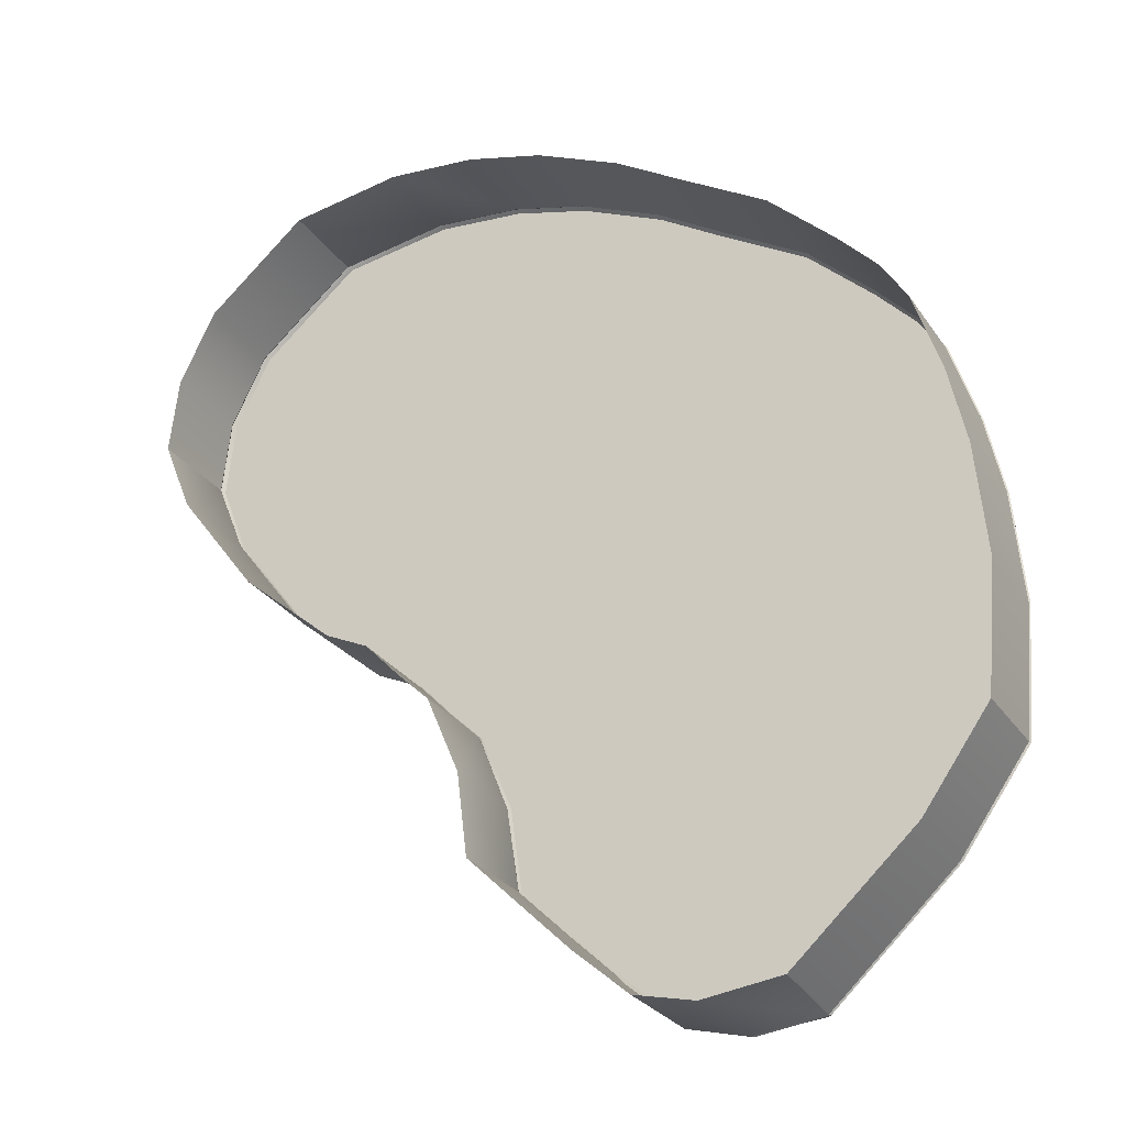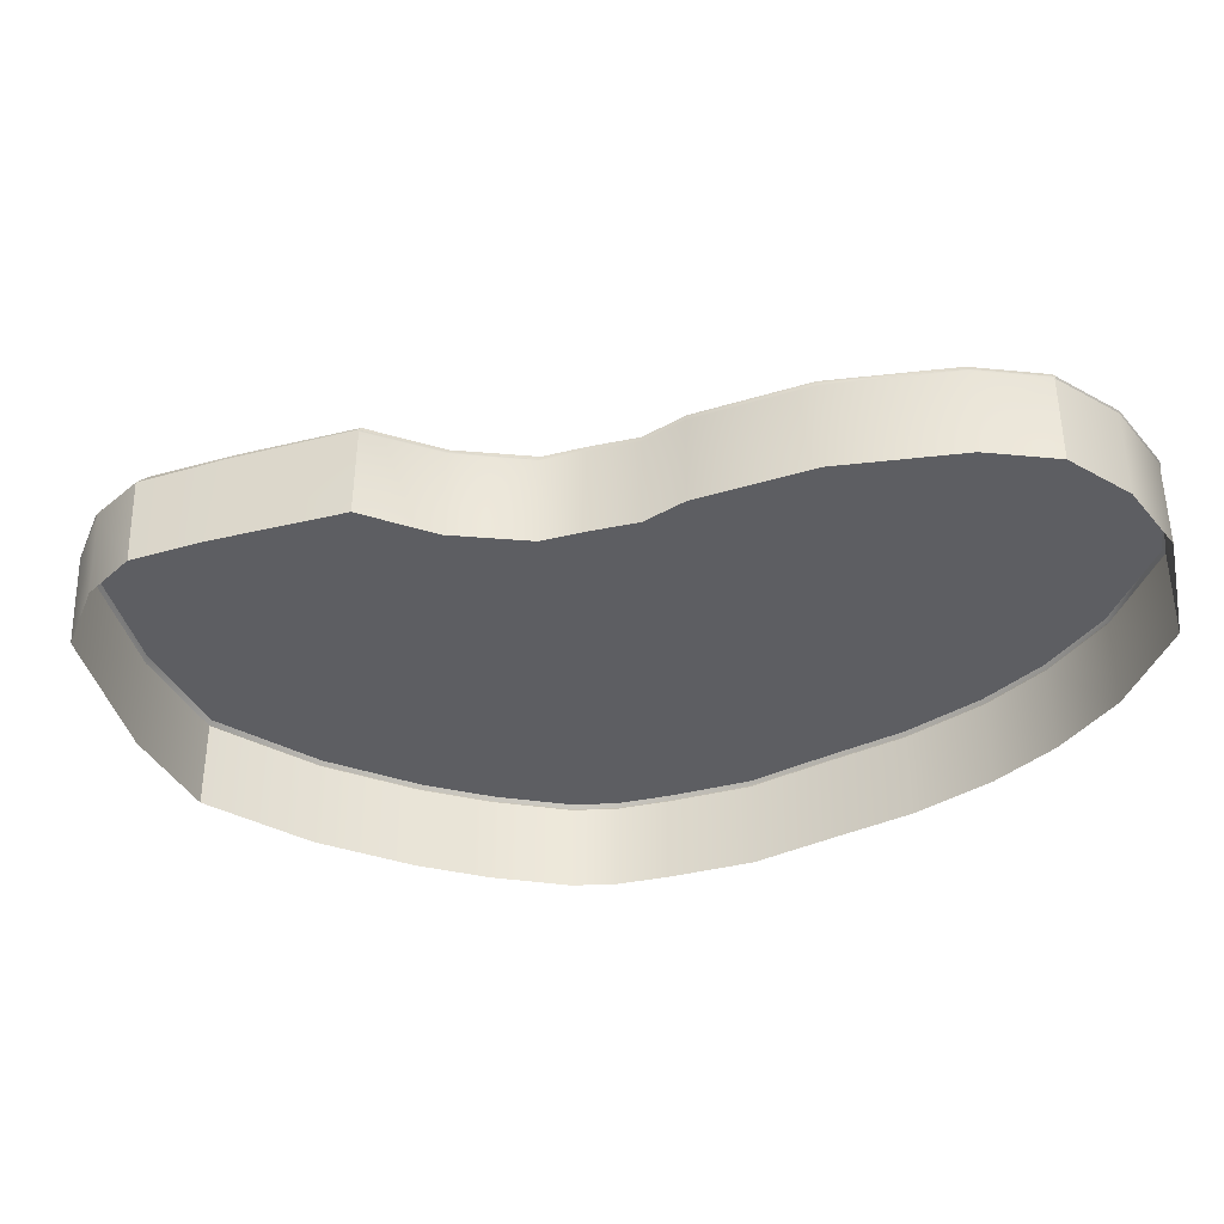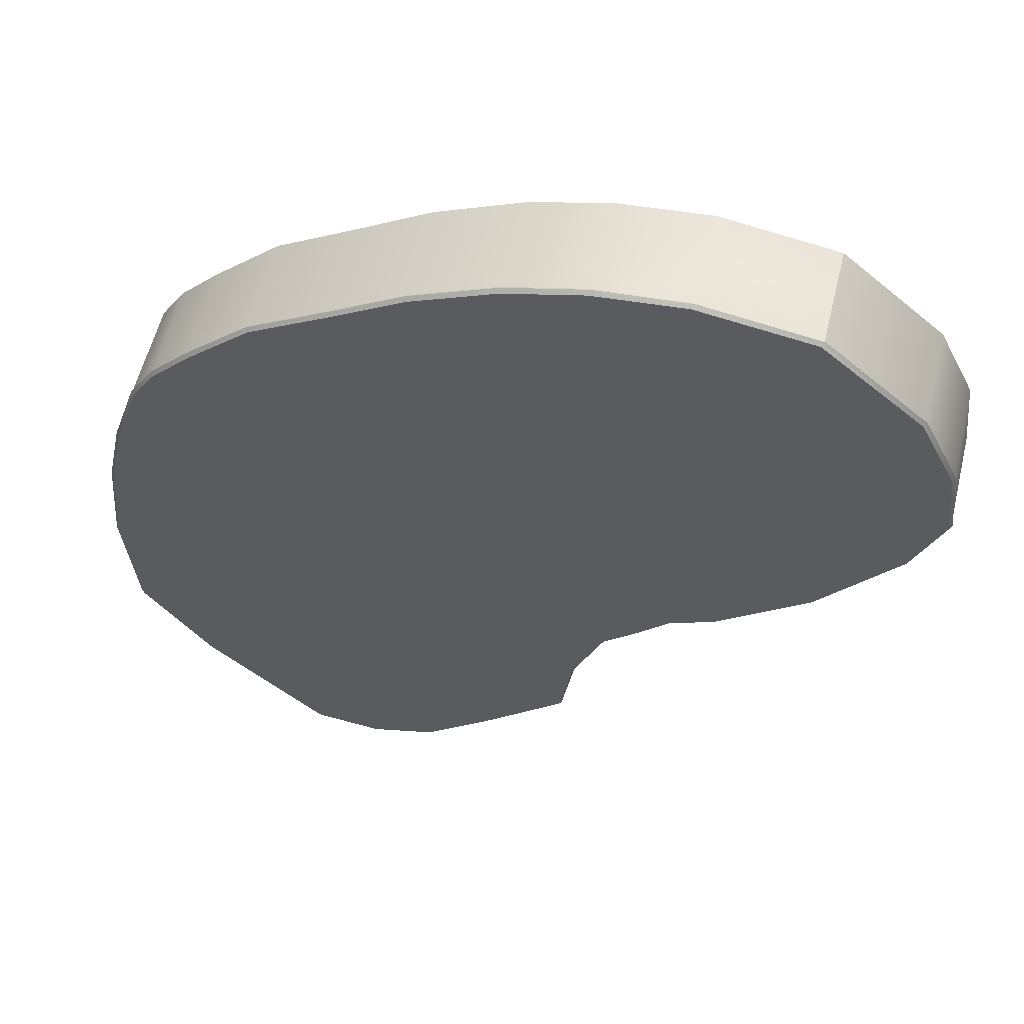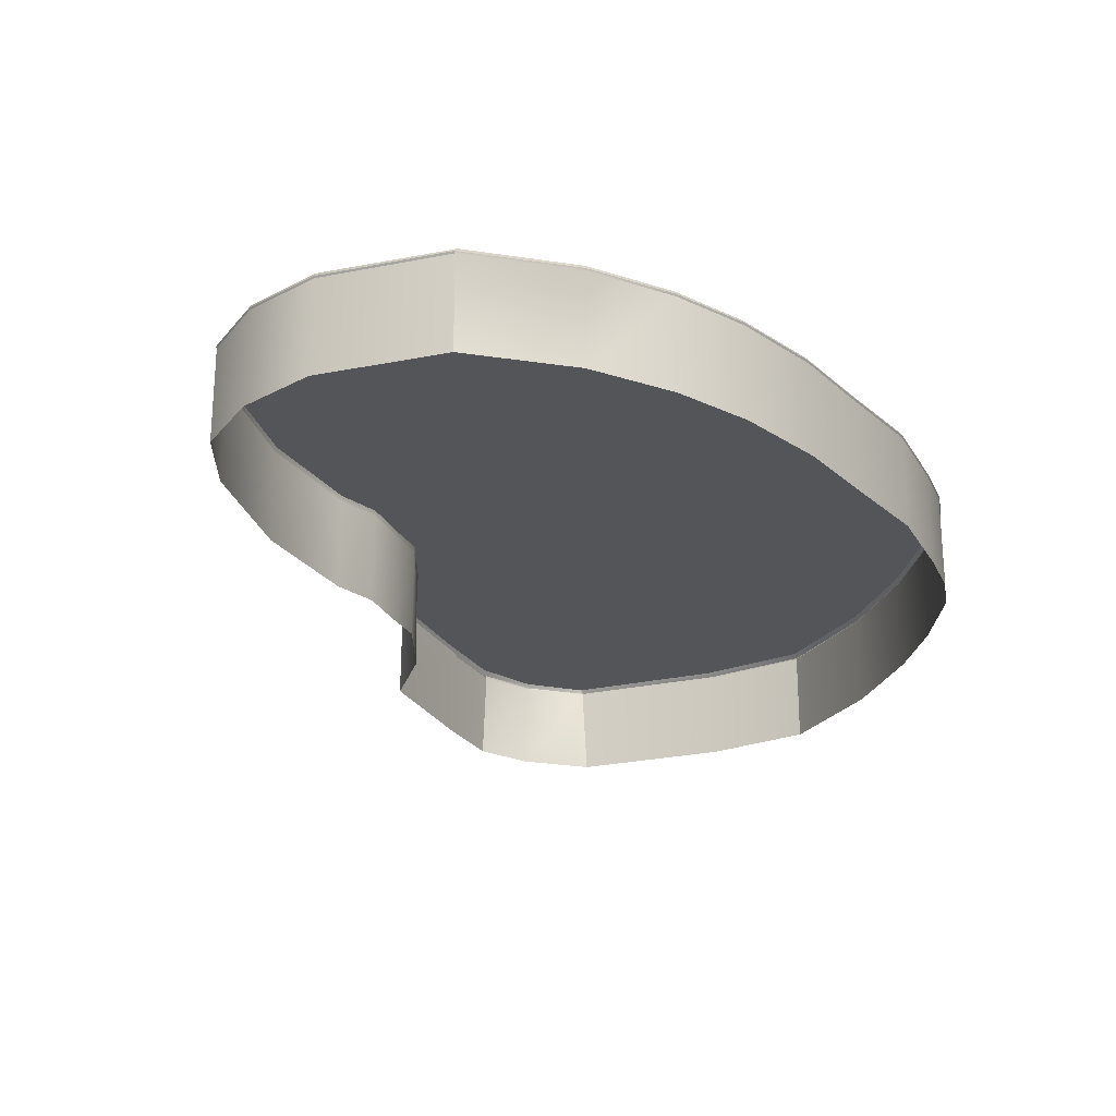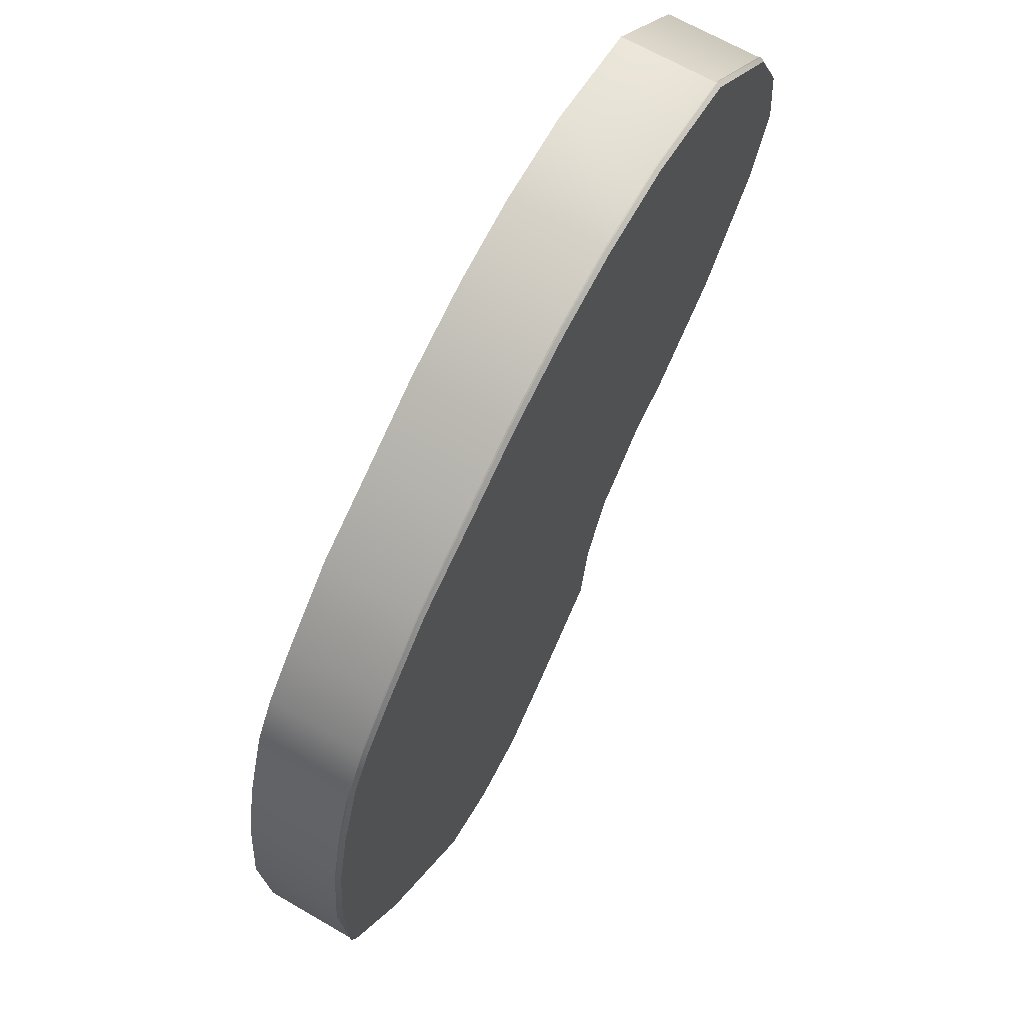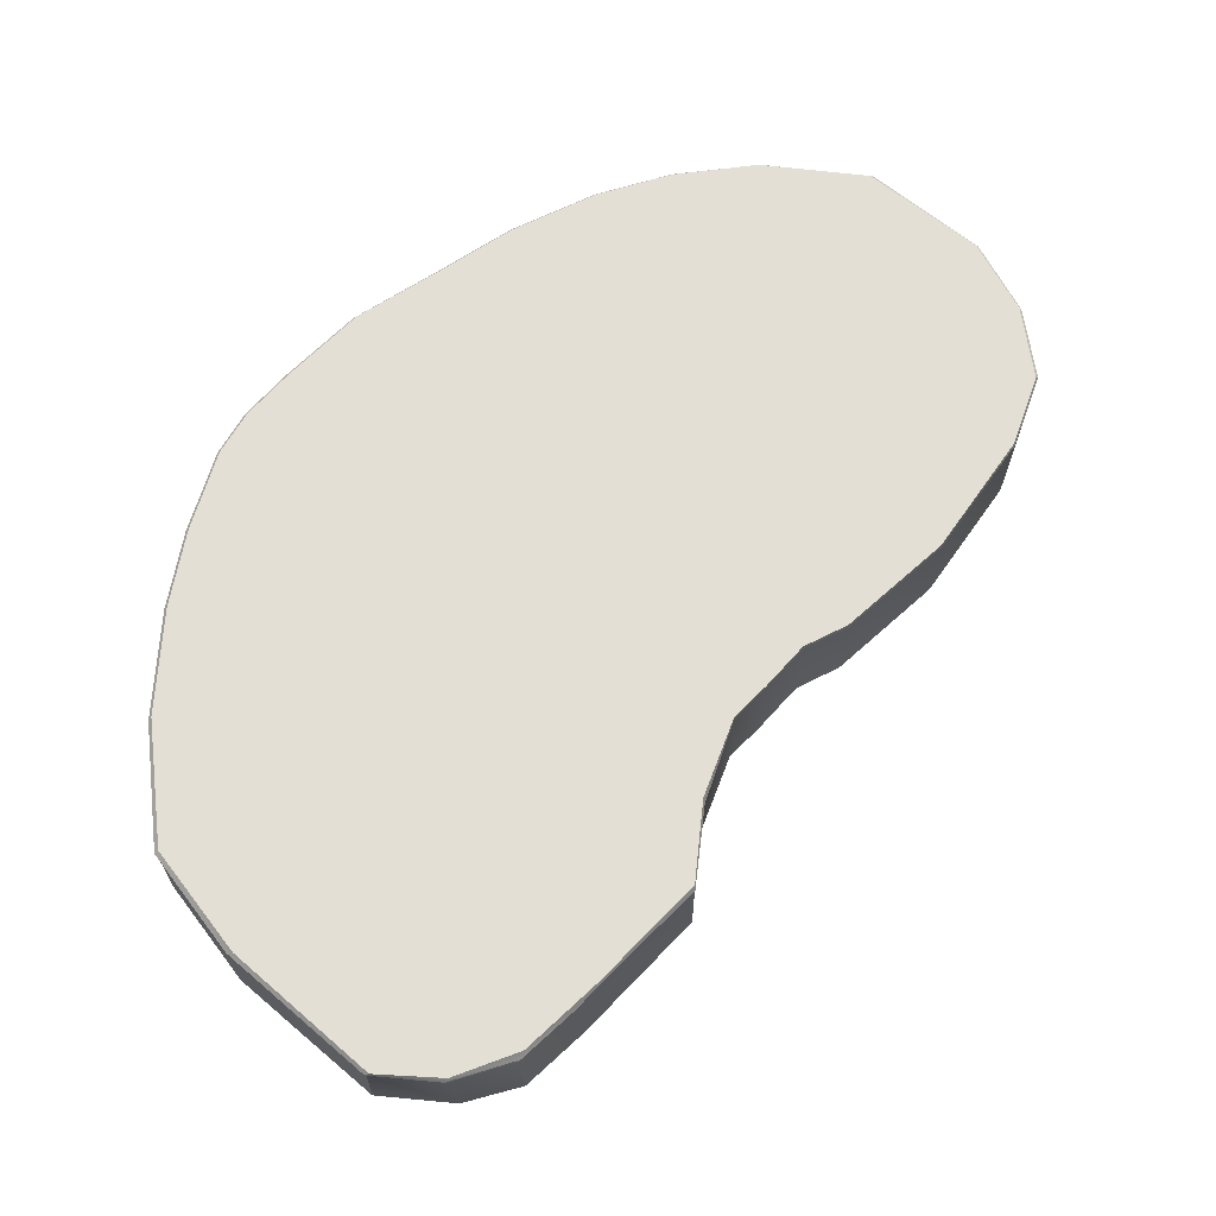
<metadata>
{"format":"obj","ext":"obj","renderer":"f3d","projection":"perspective","resolution":1024,"background":"white","views":[{"elev":-28.0,"azim":27.2,"up":"+Z"},{"elev":-38.8,"azim":-118.7,"up":"+Y"},{"elev":57.9,"azim":-166.2,"up":"+Z"},{"elev":-24.7,"azim":-22.7,"up":"+Y"},{"elev":66.2,"azim":120.3,"up":"+Z"},{"elev":66.3,"azim":178.2,"up":"+Y"}]}
</metadata>
<code>
g Circle.007
v 1.295 0.04442 -1.323
v 1.523 -0.2788 -1.003
v 1.523 0.04442 -1.003
v 1.302 -0.2788 -1.314
v 0.8941 -0.2788 -1.685
v 0.8835 0.04442 -1.702
v -0.8141 0.04442 1.332
v -0.814 -0.2788 1.332
v -1.146 -0.2788 1.044
v -1.147 0.04442 1.045
v -1.268 -0.2788 0.7971
v -1.268 0.04442 0.7979
v -1.298 -0.2788 0.5388
v -1.298 0.04442 0.5385
v 1.523 0.04442 -1.003
v 1.523 -0.2788 -1.003
v 1.559 -0.2788 -0.5697
v 1.559 0.04442 -0.5697
v 1.524 -0.2788 -0.1966
v 1.524 0.04442 -0.1966
v 1.467 -0.2788 0.07011
v 1.466 0.04442 0.07008
v 1.375 -0.2788 0.3471
v 1.375 0.04442 0.3471
v 1.289 0.04442 0.4849
v 1.289 -0.2788 0.4847
v 1.156 0.04442 0.6275
v 1.158 -0.2788 0.6243
v 0.934 -0.2788 0.8391
v 0.9366 0.04442 0.8365
v 0.6558 -0.2788 1.009
v 0.6542 0.04442 1.008
v 0.4163 -0.2788 1.158
v 0.4155 0.04442 1.158
v 0.1287 -0.2788 1.288
v 0.1286 0.04442 1.288
v -0.1348 -0.2788 1.361
v -0.1342 0.04442 1.361
v -0.4364 -0.2788 1.39
v -0.4351 0.04442 1.39
v -0.814 -0.2788 1.332
v -0.8141 0.04442 1.332
v -0.09893 0.04442 -1.168
v -0.1347 -0.2788 -0.8905
v -0.09989 -0.2788 -1.171
v -0.1393 0.04442 -0.8913
v -0.2448 0.04442 -0.6256
v -0.2452 -0.2788 -0.6264
v -0.3492 -0.2788 -0.5262
v -0.3499 0.04442 -0.5248
v -0.4714 -0.2788 -0.3979
v -0.4729 0.04442 -0.3964
v -0.6174 -0.2788 -0.3287
v -0.6198 0.04442 -0.3276
v -0.933 -0.2788 -0.06016
v -0.9352 0.04442 -0.05981
v -1.201 0.04442 0.2964
v -1.201 -0.2788 0.2966
v -1.298 0.04442 0.5385
v -1.298 -0.2788 0.5388
v 0.2546 0.04442 -1.513
v 0.2276 0.05039 -1.484
v -0.09952 0.05039 -1.172
v -0.09893 0.04442 -1.168
v 0.8888 0.0504 -1.702
v 0.8739 0.06419 -1.701
v 0.6442 0.06419 -1.721
v 0.6543 0.0504 -1.731
v 0.441 0.0504 -1.672
v 0.4219 0.06419 -1.646
v 0.2276 0.05039 -1.484
v 0.2022 0.06419 -1.452
v -0.09834 0.06419 -1.16
v -0.09952 0.05039 -1.172
v 0.2546 0.04442 -1.513
v 0.4431 0.04442 -1.678
v 0.8835 0.04442 -1.702
v 0.6299 -0.2788 -1.719
v 0.8941 -0.2788 -1.685
v 0.6464 0.04442 -1.728
v 0.4284 -0.2788 -1.671
v 0.4431 0.04442 -1.678
v -1.298 0.04442 0.5385
v -1.301 0.05039 0.5403
v -1.272 0.05039 0.7984
v -1.268 0.04442 0.7979
v -1.15 0.05039 1.046
v -1.147 0.04442 1.045
v -0.8187 0.05039 1.333
v -0.8141 0.04442 1.332
v 0.2546 0.04442 -1.513
v -0.09893 0.04442 -1.168
v -0.09989 -0.2788 -1.171
v 0.2423 -0.2788 -1.508
v 0.4431 0.04442 -1.678
v 0.4284 -0.2788 -1.671
v -0.09893 0.04442 -1.168
v -0.09952 0.05039 -1.172
v -0.1419 0.05039 -0.8958
v -0.1393 0.04442 -0.8913
v -0.2447 0.05039 -0.6266
v -0.2448 0.04442 -0.6256
v -0.3498 0.05039 -0.5255
v -0.3499 0.04442 -0.5248
v -0.2447 0.05039 -0.6266
v -0.4736 0.05039 -0.3972
v -0.4729 0.04442 -0.3964
v -0.6211 0.05039 -0.3282
v -0.6198 0.04442 -0.3276
v -0.9375 0.05039 -0.05919
v -0.9352 0.04442 -0.05981
v -1.203 0.05039 0.298
v -1.201 0.04442 0.2964
v -1.301 0.05039 0.5403
v -1.298 0.04442 0.5385
v -0.3495 0.06419 -0.5233
v -0.2446 0.06419 -0.6232
v -0.4714 0.06419 -0.3945
v -0.1419 0.05039 -0.8958
v -0.6172 0.06419 -0.3262
v -0.1366 0.06419 -0.8839
v -0.09952 0.05039 -1.172
v -0.09834 0.06419 -1.16
v -0.9308 0.06419 -0.06092
v -1.196 0.06419 0.2932
v -1.203 0.05039 0.298
v -1.292 0.06419 0.5351
v -1.301 0.05039 0.5403
v -0.8141 0.04442 1.332
v -0.8187 0.05039 1.333
v -0.4374 0.05039 1.393
v -0.4351 0.04442 1.39
v -0.1351 0.05039 1.364
v -0.1342 0.04442 1.361
v 0.1286 0.05039 1.292
v 0.1286 0.04442 1.288
v 0.4163 0.05039 1.161
v 0.4155 0.04442 1.158
v 0.6559 0.05039 1.011
v 0.6542 0.04442 1.008
v 0.9402 0.05039 0.8376
v 0.9366 0.04442 0.8365
v 1.16 0.05039 0.6284
v 1.156 0.04442 0.6275
v 1.289 0.04442 0.4849
v 1.292 0.05039 0.4864
v 1.375 0.04442 0.3471
v 1.378 0.05039 0.3481
v 1.47 0.05039 0.06975
v 1.466 0.04442 0.07008
v 1.528 0.05039 -0.1978
v 1.524 0.04442 -0.1966
v 1.563 0.05039 -0.5715
v 1.559 0.04442 -0.5697
v 1.528 0.05039 -1.005
v 1.523 0.04442 -1.003
v 1.302 0.05039 -1.322
v 1.295 0.04442 -1.323
v 0.8888 0.0504 -1.702
v 0.8835 0.04442 -1.702
v 1.302 0.05039 -1.322
v 0.8739 0.06419 -1.701
v 0.8888 0.0504 -1.702
v 1.281 0.06419 -1.324
v 1.528 0.05039 -1.005
v 1.514 0.06419 -0.9999
v 1.563 0.05039 -0.5715
v 1.552 0.06419 -0.5663
v 1.528 0.05039 -0.1978
v 1.517 0.06419 -0.1943
v 1.47 0.05039 0.06975
v 1.459 0.06419 0.07067
v 1.378 0.05039 0.3481
v 1.368 0.06419 0.3453
v 1.282 0.06419 0.4823
v 1.292 0.05039 0.4864
v 1.148 0.06419 0.6261
v 1.16 0.05039 0.6284
v 0.9402 0.05039 0.8376
v 0.9299 0.06419 0.8341
v 0.6559 0.05039 1.011
v 0.6507 0.06419 1.002
v 0.4163 0.05039 1.161
v 0.4139 0.06419 1.151
v 0.1286 0.05039 1.292
v 0.1288 0.06419 1.281
v -0.1351 0.05039 1.364
v -0.1324 0.06419 1.354
v -0.4374 0.05039 1.393
v -0.4307 0.06419 1.384
v -0.8187 0.05039 1.333
v -0.8071 0.06419 1.327
v -1.15 0.05039 1.046
v -1.14 0.06419 1.043
v -1.272 0.05039 0.7984
v -1.262 0.06419 0.7968
v -1.301 0.05039 0.5403
v -1.292 0.06419 0.5351
v 0.4219 0.06419 -1.646
v 0.6442 0.06419 -1.721
v 0.8739 0.06419 -1.701
v 1.281 0.06419 -1.324
v 0.2022 0.06419 -1.452
v -0.09834 0.06419 -1.16
v 1.514 0.06419 -0.9999
v -0.1366 0.06419 -0.8839
v 1.552 0.06419 -0.5663
v -0.2446 0.06419 -0.6232
v -0.3495 0.06419 -0.5233
v 1.517 0.06419 -0.1943
v -0.4714 0.06419 -0.3945
v -0.6172 0.06419 -0.3262
v -0.9308 0.06419 -0.06092
v 1.459 0.06419 0.07067
v -1.196 0.06419 0.2932
v 1.368 0.06419 0.3453
v -1.292 0.06419 0.5351
v 1.282 0.06419 0.4823
v 1.148 0.06419 0.6261
v -1.262 0.06419 0.7968
v 0.9299 0.06419 0.8341
v -1.14 0.06419 1.043
v 0.6507 0.06419 1.002
v 0.4139 0.06419 1.151
v -0.8071 0.06419 1.327
v 0.1288 0.06419 1.281
v -0.1324 0.06419 1.354
v -0.4307 0.06419 1.384
v 0.4431 0.04442 -1.678
v 0.6543 0.0504 -1.731
v 0.441 0.0504 -1.672
v 0.6464 0.04442 -1.728
v 0.8835 0.04442 -1.702
v 0.6543 0.0504 -1.731
v 0.8888 0.0504 -1.702
g Circle.007_0
f 3 2 1
f 2 4 1
f 4 5 1
f 5 6 1
f 9 8 7
f 10 9 7
f 11 9 10
f 12 11 10
f 13 11 12
f 14 13 12
f 17 16 15
f 18 17 15
f 19 17 18
f 20 19 18
f 21 19 20
f 22 21 20
f 23 21 22
f 24 23 22
f 24 25 23
f 25 26 23
f 25 27 26
f 27 28 26
f 29 28 27
f 30 29 27
f 31 29 30
f 32 31 30
f 33 31 32
f 34 33 32
f 35 33 34
f 36 35 34
f 37 35 36
f 38 37 36
f 39 37 38
f 40 39 38
f 41 39 40
f 42 41 40
f 45 44 43
f 44 46 43
f 46 44 47
f 44 48 47
f 48 49 47
f 49 50 47
f 49 51 50
f 51 52 50
f 51 53 52
f 53 54 52
f 53 55 54
f 55 56 54
f 56 55 57
f 55 58 57
f 57 58 59
f 58 60 59
f 63 62 61
f 64 63 61
f 67 66 65
f 68 67 65
f 67 68 69
f 70 67 69
f 70 69 71
f 72 70 71
f 73 72 71
f 74 73 71
f 71 69 75
f 69 76 75
f 79 78 77
f 78 80 77
f 78 81 80
f 81 82 80
f 85 84 83
f 86 85 83
f 87 85 86
f 88 87 86
f 89 87 88
f 90 89 88
f 93 92 91
f 94 93 91
f 94 91 95
f 96 94 95
f 99 98 97
f 100 99 97
f 101 99 100
f 102 101 100
f 104 103 102
f 103 105 102
f 106 103 104
f 107 106 104
f 108 106 107
f 109 108 107
f 110 108 109
f 111 110 109
f 112 110 111
f 113 112 111
f 114 112 113
f 115 114 113
f 103 116 105
f 116 117 105
f 118 116 103
f 106 118 103
f 105 117 119
f 120 118 106
f 108 120 106
f 117 121 119
f 119 121 122
f 121 123 122
f 124 120 108
f 110 124 108
f 125 124 110
f 126 125 110
f 127 125 126
f 128 127 126
f 131 130 129
f 132 131 129
f 133 131 132
f 134 133 132
f 135 133 134
f 136 135 134
f 137 135 136
f 138 137 136
f 139 137 138
f 140 139 138
f 141 139 140
f 142 141 140
f 143 141 142
f 144 143 142
f 143 144 145
f 146 143 145
f 146 145 147
f 148 146 147
f 149 148 147
f 150 149 147
f 151 149 150
f 152 151 150
f 153 151 152
f 154 153 152
f 155 153 154
f 156 155 154
f 157 155 156
f 158 157 156
f 159 157 158
f 160 159 158
f 163 162 161
f 162 164 161
f 161 164 165
f 164 166 165
f 165 166 167
f 166 168 167
f 167 168 169
f 168 170 169
f 169 170 171
f 170 172 171
f 171 172 173
f 172 174 173
f 174 175 173
f 175 176 173
f 175 177 176
f 177 178 176
f 178 177 179
f 177 180 179
f 179 180 181
f 180 182 181
f 181 182 183
f 182 184 183
f 183 184 185
f 184 186 185
f 185 186 187
f 186 188 187
f 187 188 189
f 188 190 189
f 189 190 191
f 190 192 191
f 191 192 193
f 192 194 193
f 193 194 195
f 194 196 195
f 195 196 197
f 196 198 197
f 201 200 199
f 199 202 201
f 199 203 202
f 203 204 202
f 204 205 202
f 204 206 205
f 206 207 205
f 206 208 207
f 208 209 207
f 209 210 207
f 209 211 210
f 211 212 210
f 212 213 210
f 213 214 210
f 213 215 214
f 215 216 214
f 215 217 216
f 217 218 216
f 217 219 218
f 217 220 219
f 220 221 219
f 220 222 221
f 222 223 221
f 222 224 223
f 222 225 224
f 225 226 224
f 225 227 226
f 225 228 227
f 231 230 229
f 230 232 229
f 232 234 233
f 234 235 233

</code>
